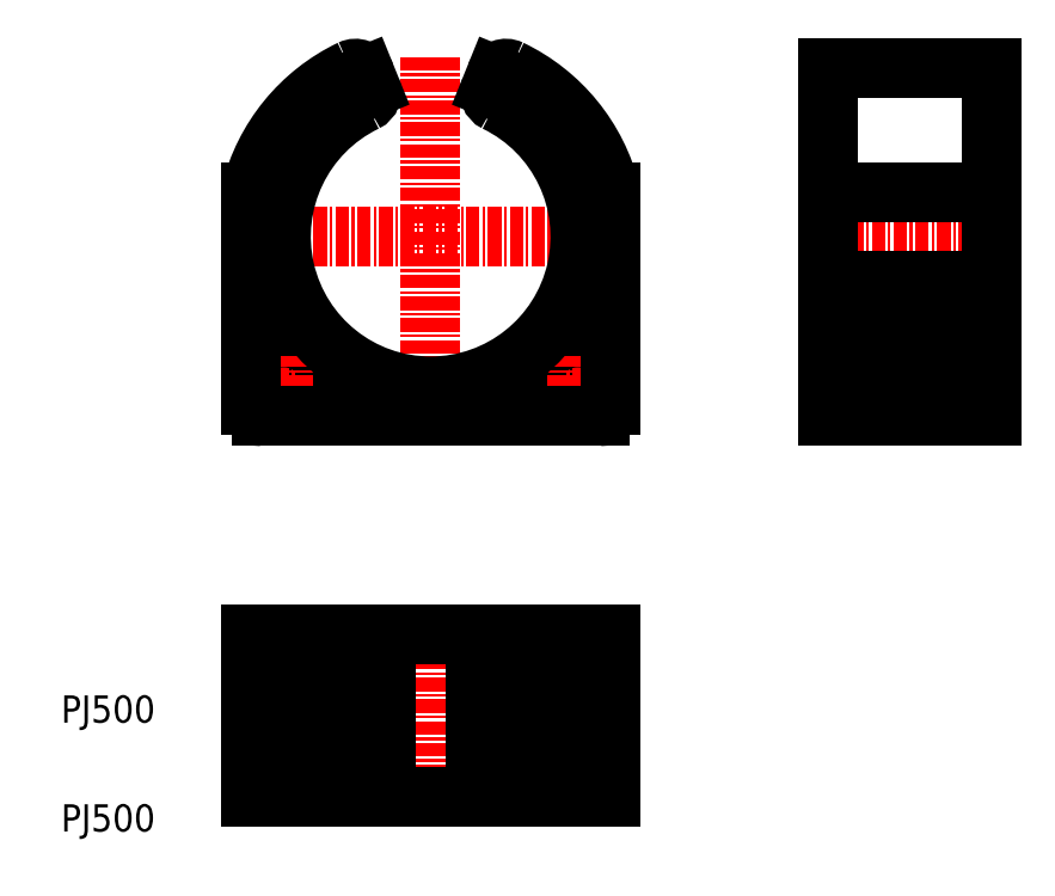
<metadata>
{"format":"dxf","ext":"dxf","renderer":"ezdxf+matplotlib","layout":"modelspace","background":"white","min_lineweight":24,"dpi":150}
</metadata>
<code>
0
SECTION
2
ENTITIES
0
LINE
8
CENTER
10
230.5
20
164.6
30
0
11
197.5
21
164.6
31
0
0
ARC
8
0
10
214
20
164.6
30
0
40
17
50
193.9
51
256.1
0
TEXT
8
0
10
180
20
110
30
0
40
2.5
1
PJ500
0
TEXT
8
0
10
180
20
120
30
0
40
2.5
1
PJ500
0
LINE
8
CENTER
10
200.5
20
123.1
30
0
11
200.5
21
118.1
31
0
0
LINE
8
0
10
199.2
20
123.1
30
0
11
199.2
21
118.1
31
0
0
LINE
8
0
10
201.7
20
123.1
30
0
11
201.7
21
118.1
31
0
0
LINE
8
CENTER
10
203
20
151.1
30
0
11
198
21
151.1
31
0
0
CIRCLE
8
0
10
200.5
20
151.1
30
0
40
1.25
0
LINE
8
CENTER
10
200.5
20
148.6
30
0
11
200.5
21
153.6
31
0
0
ARC
8
0
10
214
20
164.6
30
0
40
17
50
283.9
51
346.1
0
LINE
8
CENTER
10
214
20
181.1
30
0
11
214
21
148.1
31
0
0
LINE
8
CENTER
10
214
20
128.1
30
0
11
214
21
113.1
31
0
0
LINE
8
0
10
226.2
20
123.1
30
0
11
226.2
21
118.1
31
0
0
LINE
8
0
10
228.7
20
123.1
30
0
11
228.7
21
118.1
31
0
0
LINE
8
CENTER
10
227.5
20
123.1
30
0
11
227.5
21
118.1
31
0
0
LINE
8
CENTER
10
225
20
151.1
30
0
11
230
21
151.1
31
0
0
CIRCLE
8
0
10
227.5
20
151.1
30
0
40
1.25
0
LINE
8
CENTER
10
227.5
20
148.6
30
0
11
227.5
21
153.6
31
0
0
LINE
8
0
10
255.5
20
149.9
30
0
11
260.5
21
149.9
31
0
0
LINE
8
0
10
255.5
20
152.4
30
0
11
260.5
21
152.4
31
0
0
LINE
8
CENTER
10
255.5
20
151.1
30
0
11
260.5
21
151.1
31
0
0
LINE
8
CENTER
10
250.5
20
164.6
30
0
11
265.5
21
164.6
31
0
0
LINE
8
0
10
250.5
20
168.7
30
0
11
265.5
21
168.7
31
0
0
LINE
8
0
10
197.5
20
149.1
30
0
11
197.5
21
168.7
31
0
0
ARC
8
0
10
214
20
164.6
30
0
40
17
50
115.6
51
166.1
0
ARC
8
0
10
207
20
179.1
30
0
40
1
50
22
51
115.6
0
LINE
8
0
10
208
20
179.4
30
0
11
208.4
21
178.3
31
0
0
ARC
8
0
10
207.5
20
177.9
30
0
40
1
50
295.9
51
22
0
ARC
8
0
10
214
20
164.6
30
0
40
13.75
50
115.9
51
64.11
0
ARC
8
0
10
220.4
20
177.9
30
0
40
1
50
158
51
244.1
0
LINE
8
0
10
219.5
20
178.3
30
0
11
219.9
21
179.4
31
0
0
ARC
8
0
10
220.9
20
179.1
30
0
40
1
50
64.42
51
158
0
ARC
8
0
10
214
20
164.6
30
0
40
17
50
13.93
51
64.42
0
LINE
8
0
10
230.5
20
168.7
30
0
11
230.5
21
149.1
31
0
0
ARC
8
0
10
229.5
20
149.1
30
0
40
1
50
270
51
4.28e-05
0
LINE
8
0
10
229.5
20
148.1
30
0
11
198.5
21
148.1
31
0
0
ARC
8
0
10
198.5
20
149.1
30
0
40
1
50
180
51
270
0
LINE
8
0
10
197.5
20
113.1
30
0
11
230.5
21
113.1
31
0
0
LINE
8
0
10
230.5
20
113.1
30
0
11
230.5
21
128.1
31
0
0
LINE
8
0
10
230.5
20
128.1
30
0
11
197.5
21
128.1
31
0
0
LINE
8
0
10
197.5
20
128.1
30
0
11
197.5
21
113.1
31
0
0
LINE
8
0
10
209.9
20
128.1
30
0
11
209.9
21
123.1
31
0
0
LINE
8
0
10
209.9
20
123.1
30
0
11
197.5
21
123.1
31
0
0
LINE
8
0
10
197.5
20
118.1
30
0
11
209.9
21
118.1
31
0
0
LINE
8
0
10
209.9
20
118.1
30
0
11
209.9
21
113.1
31
0
0
LINE
8
0
10
250.5
20
180.1
30
0
11
265.5
21
180.1
31
0
0
LINE
8
0
10
265.5
20
180.1
30
0
11
265.5
21
148.1
31
0
0
LINE
8
0
10
265.5
20
148.1
30
0
11
250.5
21
148.1
31
0
0
LINE
8
0
10
250.5
20
148.1
30
0
11
250.5
21
180.1
31
0
0
LINE
8
0
10
250.5
20
160.5
30
0
11
255.5
21
160.5
31
0
0
LINE
8
0
10
255.5
20
160.5
30
0
11
255.5
21
148.1
31
0
0
LINE
8
0
10
260.5
20
148.1
30
0
11
260.5
21
160.5
31
0
0
LINE
8
0
10
260.5
20
160.5
30
0
11
265.5
21
160.5
31
0
0
LINE
8
0
10
218
20
128.1
30
0
11
218
21
123.1
31
0
0
LINE
8
0
10
218
20
123.1
30
0
11
230.5
21
123.1
31
0
0
LINE
8
0
10
218
20
113.1
30
0
11
218
21
118.1
31
0
0
LINE
8
0
10
218
20
118.1
30
0
11
230.5
21
118.1
31
0
0
ENDSEC
0
EOF

</code>
